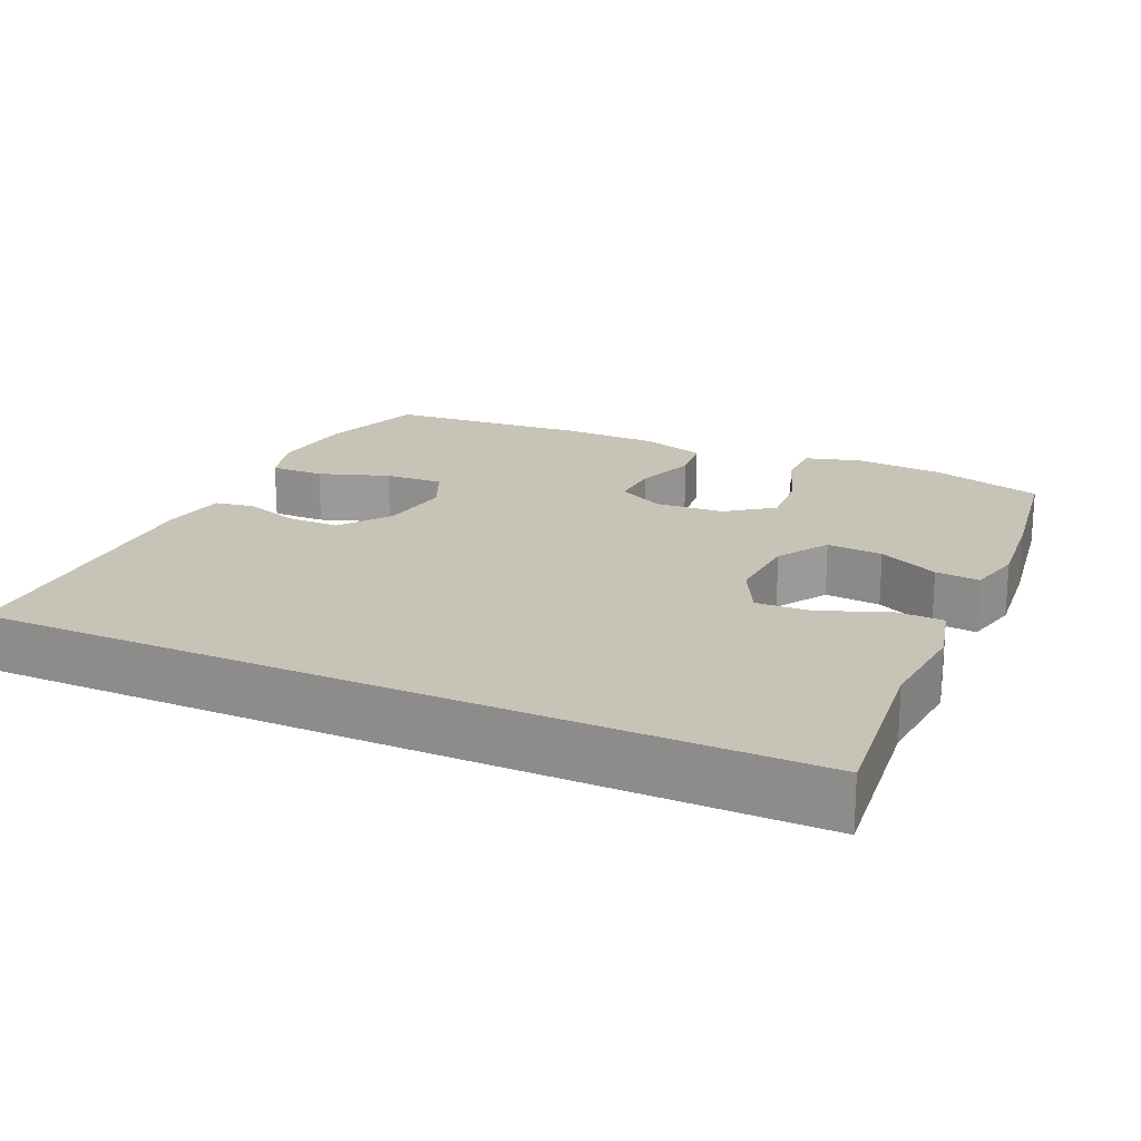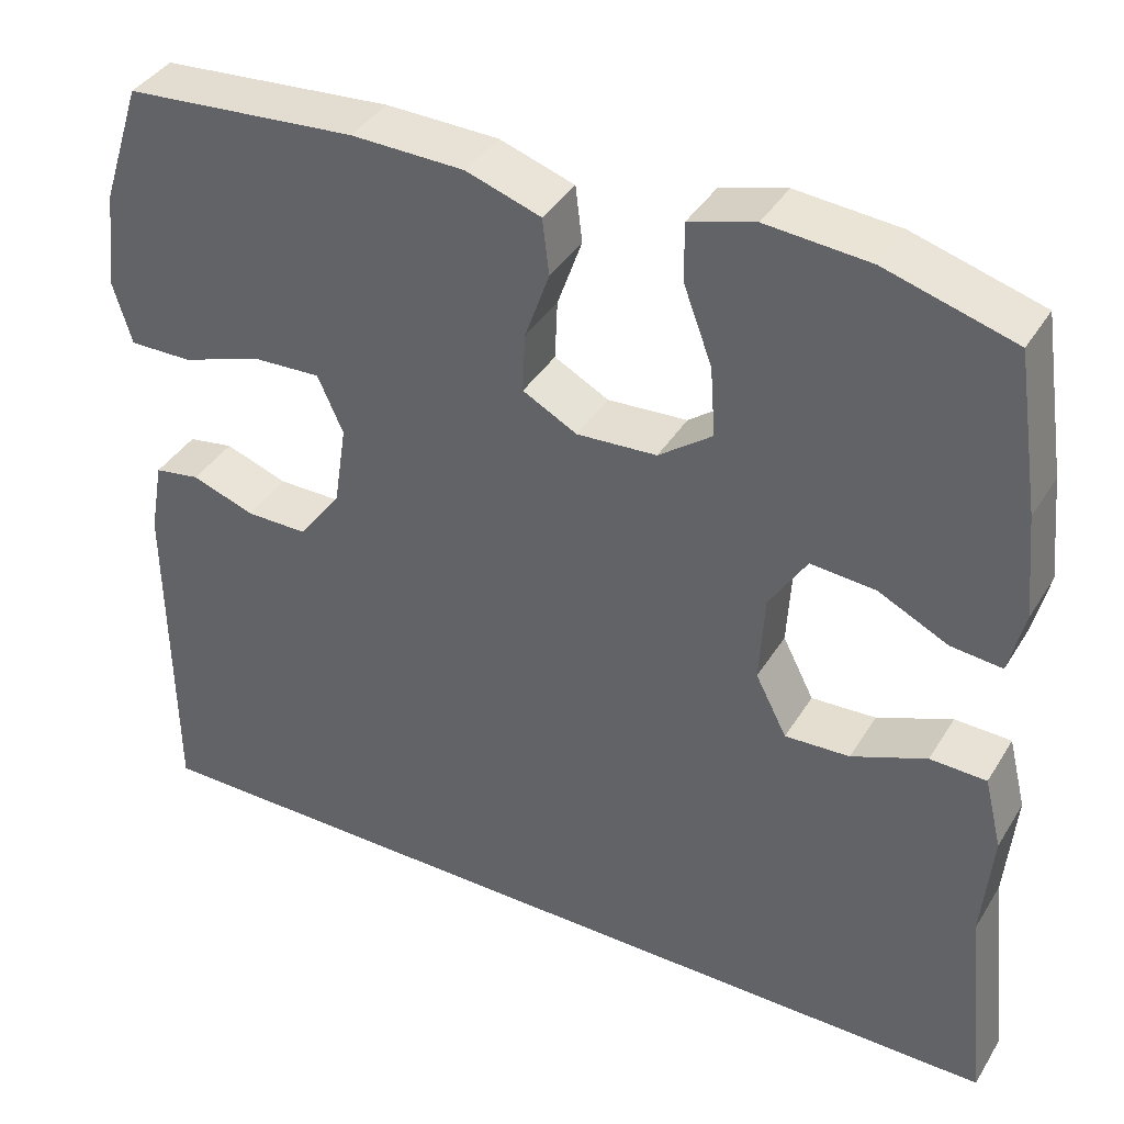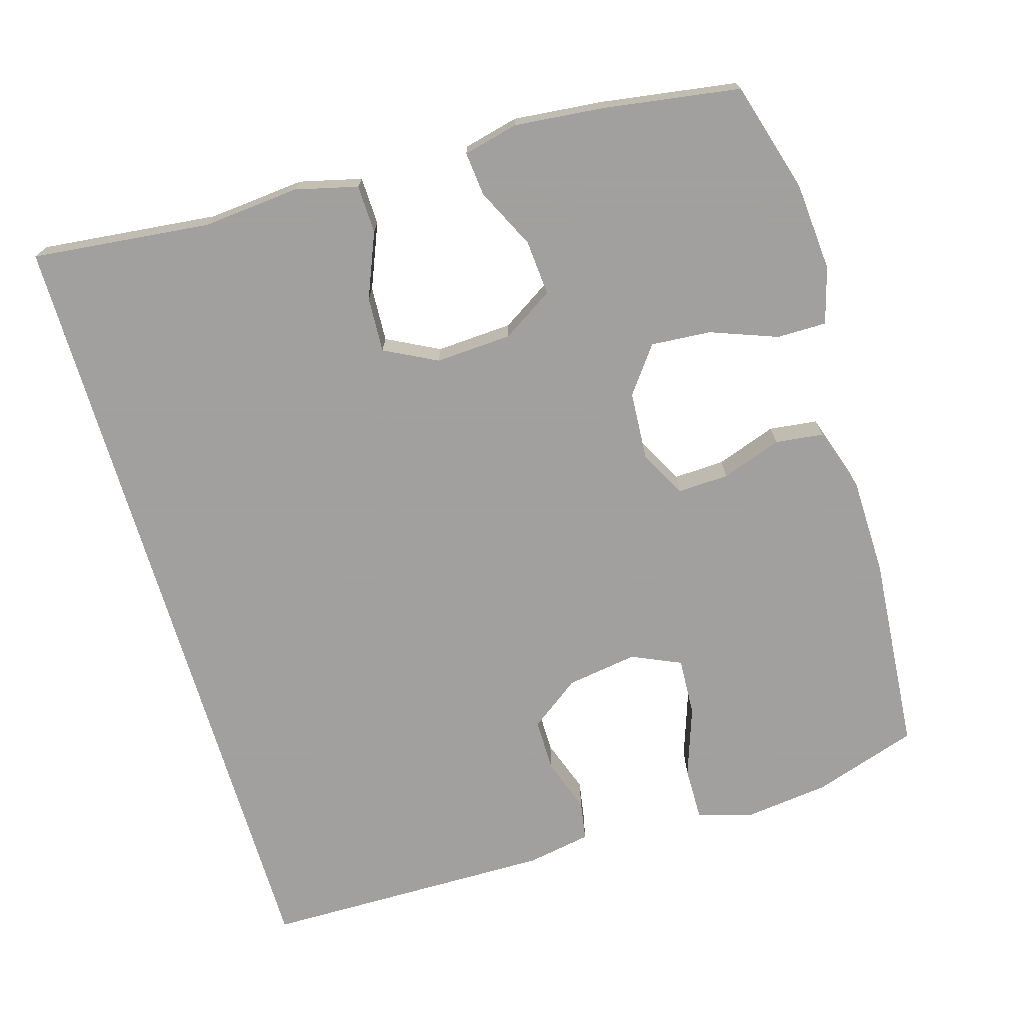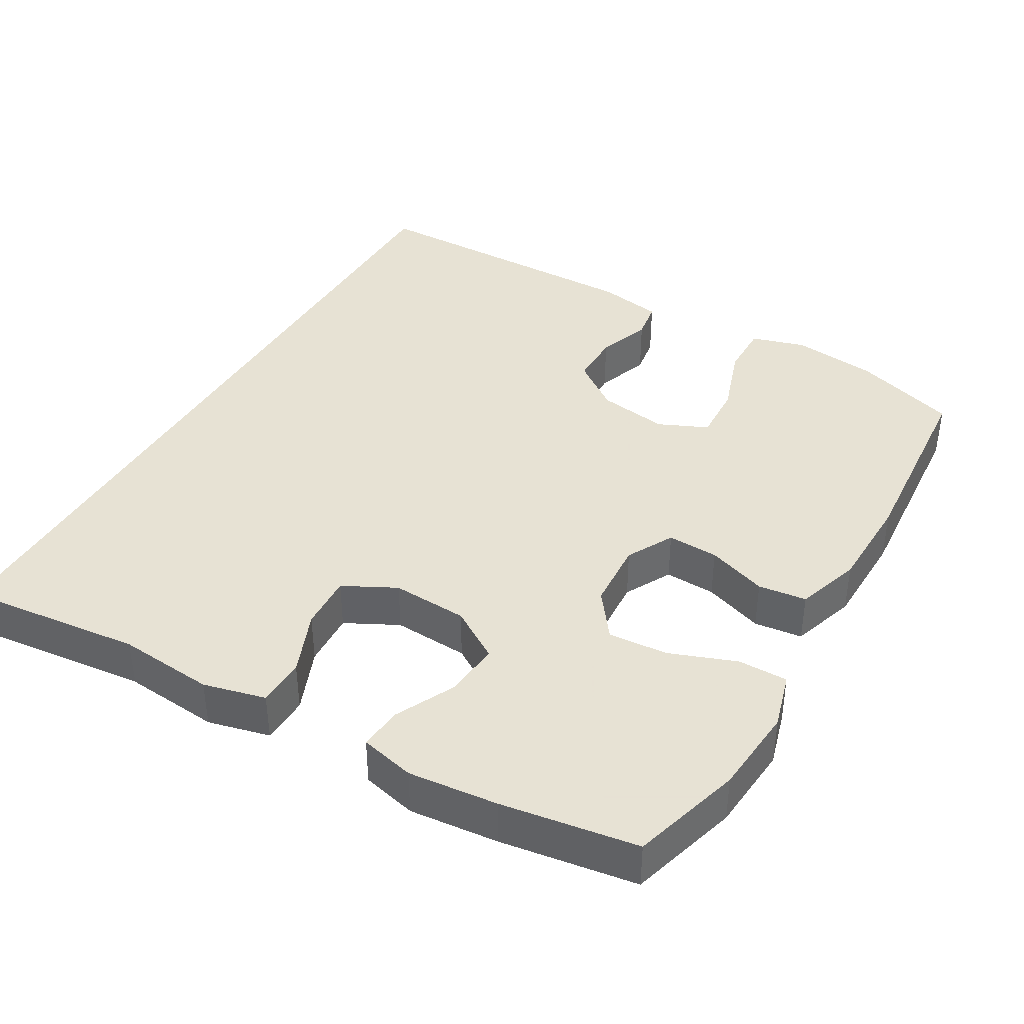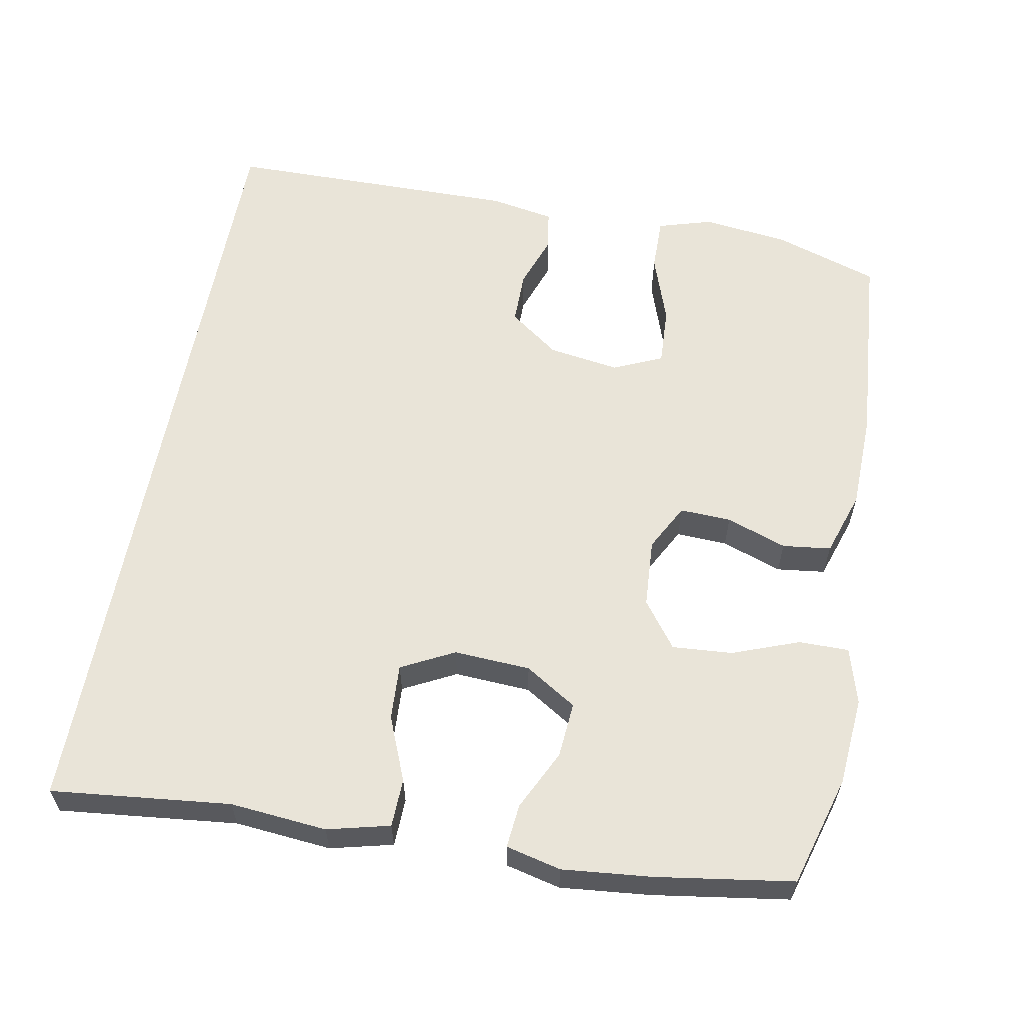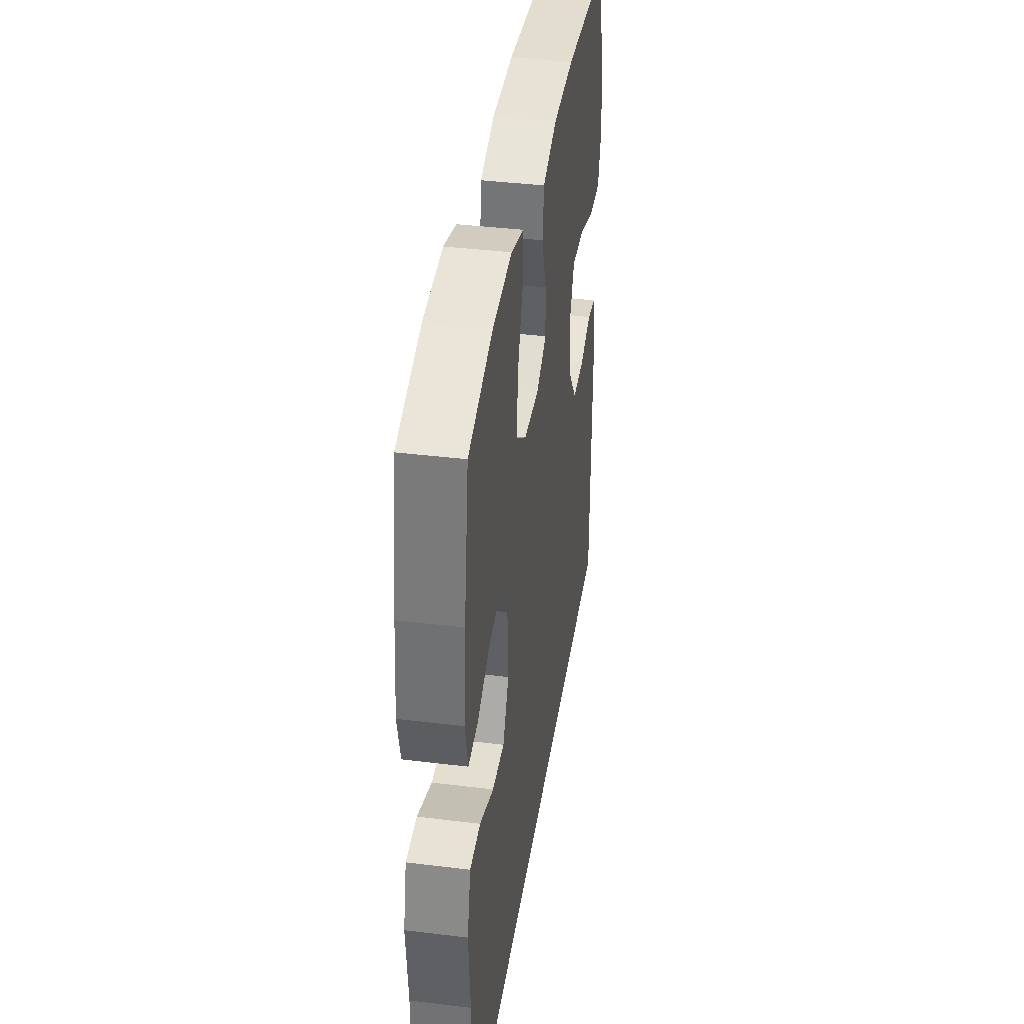
<metadata>
{"format":"obj","ext":"obj","renderer":"f3d","projection":"perspective","resolution":1024,"background":"white","views":[{"elev":19.6,"azim":-155.6,"up":"+Y"},{"elev":39.1,"azim":-151.5,"up":"+Z"},{"elev":-71.9,"azim":-73.5,"up":"+Y"},{"elev":39.7,"azim":-59.9,"up":"+Y"},{"elev":59.8,"azim":-79.5,"up":"+Y"},{"elev":39.2,"azim":-81.3,"up":"+Z"}]}
</metadata>
<code>
v -0.5 0.07 0.5
v -0.349 0.07 0.544
v -0.228 0.07 0.554
v -0.151 0.07 0.532
v -0.151 0.07 0.464
v -0.185 0.07 0.373
v -0.191 0.07 0.291
v -0.128 0.07 0.244
v -0.034 0.07 0.238
v 0.03 0.07 0.272
v 0.027 0.07 0.342
v -0.002 0.07 0.424
v 0.006 0.07 0.49
v 0.094 0.07 0.519
v 0.227 0.07 0.522
v 0.5 0.07 0.5
v 0.547 0.07 0.357
v 0.561 0.07 0.24
v 0.539 0.07 0.166
v 0.465 0.07 0.167
v 0.369 0.07 0.2
v 0.289 0.07 0.204
v 0.259 0.07 0.137
v 0.274 0.07 0.04
v 0.324 0.07 -0.028
v 0.397 0.07 -0.028
v 0.471 0.07 -0.002
v 0.525 0.07 -0.011
v 0.541 0.07 -0.099
v 0.538 0.07 -0.5
v -0.556 0.07 -0.5
v -0.53 0.07 -0.256
v -0.542 0.07 -0.124
v -0.521 0.07 -0.039
v -0.455 0.07 -0.037
v -0.367 0.07 -0.073
v -0.291 0.07 -0.077
v -0.254 0.07 -0.005
v -0.26 0.07 0.099
v -0.304 0.07 0.169
v -0.38 0.07 0.163
v -0.462 0.07 0.123
v -0.522 0.07 0.117
v -0.54 0.07 0.192
v -0.528 0.07 0.314
v -0.5 0 0.5
v -0.349 0 0.544
v -0.228 0 0.554
v -0.151 0 0.532
v -0.151 0 0.464
v -0.185 0 0.373
v -0.191 0 0.291
v -0.128 0 0.244
v -0.034 0 0.238
v 0.03 0 0.272
v 0.027 0 0.342
v -0.002 0 0.424
v 0.006 0 0.49
v 0.094 0 0.519
v 0.227 0 0.522
v 0.5 0 0.5
v 0.547 0 0.357
v 0.561 0 0.24
v 0.539 0 0.166
v 0.465 0 0.167
v 0.369 0 0.2
v 0.289 0 0.204
v 0.259 0 0.137
v 0.274 0 0.04
v 0.324 0 -0.028
v 0.397 0 -0.028
v 0.471 0 -0.002
v 0.525 0 -0.011
v 0.541 0 -0.099
v 0.538 0 -0.5
v -0.556 0 -0.5
v -0.53 0 -0.256
v -0.542 0 -0.124
v -0.521 0 -0.039
v -0.455 0 -0.037
v -0.367 0 -0.073
v -0.291 0 -0.077
v -0.254 0 -0.005
v -0.26 0 0.099
v -0.304 0 0.169
v -0.38 0 0.163
v -0.462 0 0.123
v -0.522 0 0.117
v -0.54 0 0.192
v -0.528 0 0.314
f 41 42 43 44
f 40 41 44 45
f 33 34 35 36
f 32 33 36 37
f 31 32 37
f 30 31 37
f 29 30 37 38
f 26 27 28 29
f 25 26 29
f 18 19 20 21
f 18 21 22
f 17 18 22
f 16 17 22
f 15 16 22
f 14 15 22 23
f 11 12 13 14
f 10 11 14 23
f 3 4 5 6
f 3 6 7
f 2 3 7
f 40 45 1 2
f 39 40 2 7
f 25 29 38 39
f 24 25 39
f 9 10 23 24
f 8 9 24 39
f 7 8 39
f 89 88 87 86
f 90 89 86 85
f 81 80 79 78
f 82 81 78 77
f 82 77 76
f 82 76 75
f 83 82 75 74
f 74 73 72 71
f 74 71 70
f 66 65 64 63
f 67 66 63
f 67 63 62
f 67 62 61
f 67 61 60
f 68 67 60 59
f 59 58 57 56
f 68 59 56 55
f 51 50 49 48
f 52 51 48
f 52 48 47
f 47 46 90 85
f 52 47 85 84
f 84 83 74 70
f 84 70 69
f 69 68 55 54
f 84 69 54 53
f 84 53 52
f 1 46 47 2
f 2 47 48 3
f 3 48 49 4
f 4 49 50 5
f 5 50 51 6
f 6 51 52 7
f 7 52 53 8
f 8 53 54 9
f 9 54 55 10
f 10 55 56 11
f 11 56 57 12
f 12 57 58 13
f 13 58 59 14
f 14 59 60 15
f 15 60 61 16
f 16 61 62 17
f 17 62 63 18
f 18 63 64 19
f 19 64 65 20
f 20 65 66 21
f 21 66 67 22
f 22 67 68 23
f 23 68 69 24
f 24 69 70 25
f 25 70 71 26
f 26 71 72 27
f 27 72 73 28
f 28 73 74 29
f 29 74 75 30
f 30 75 76 31
f 31 76 77 32
f 32 77 78 33
f 33 78 79 34
f 34 79 80 35
f 35 80 81 36
f 36 81 82 37
f 37 82 83 38
f 38 83 84 39
f 39 84 85 40
f 40 85 86 41
f 41 86 87 42
f 42 87 88 43
f 43 88 89 44
f 44 89 90 45
f 45 90 46 1

</code>
